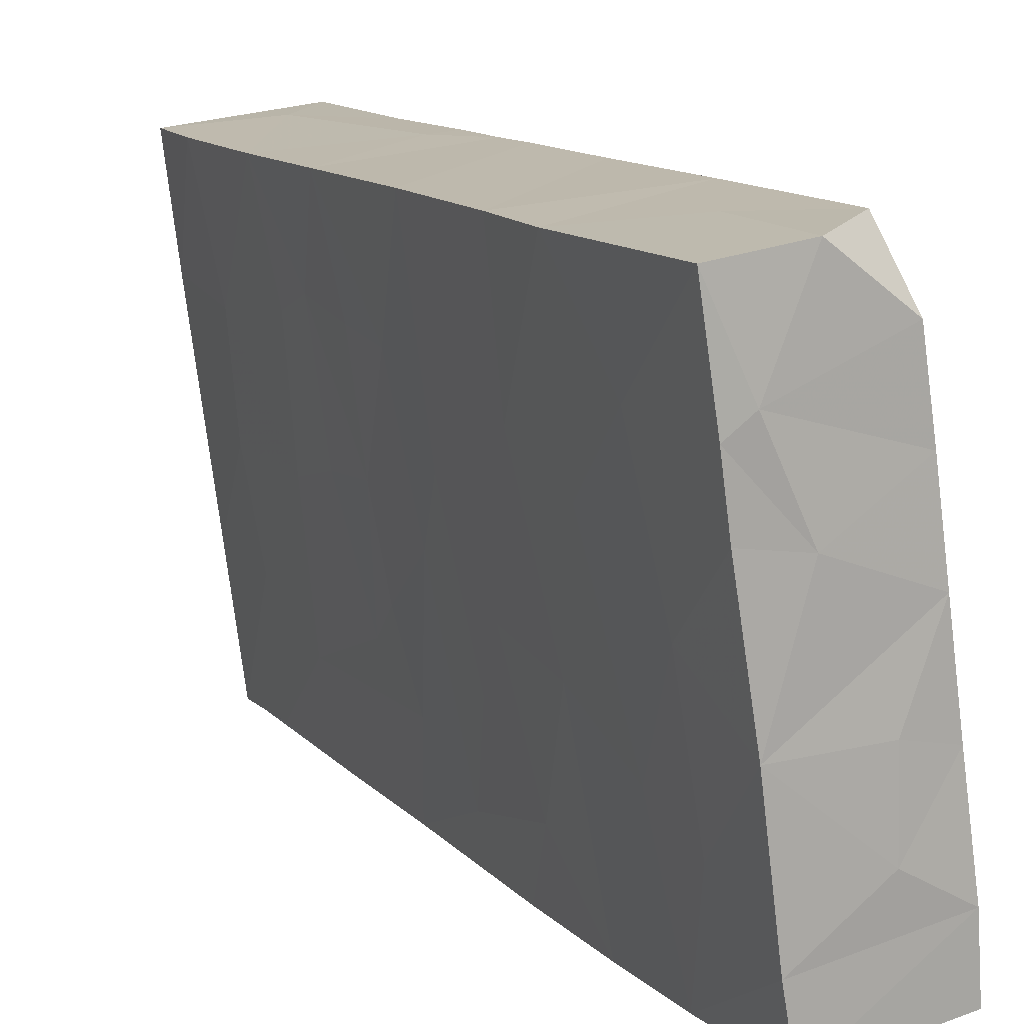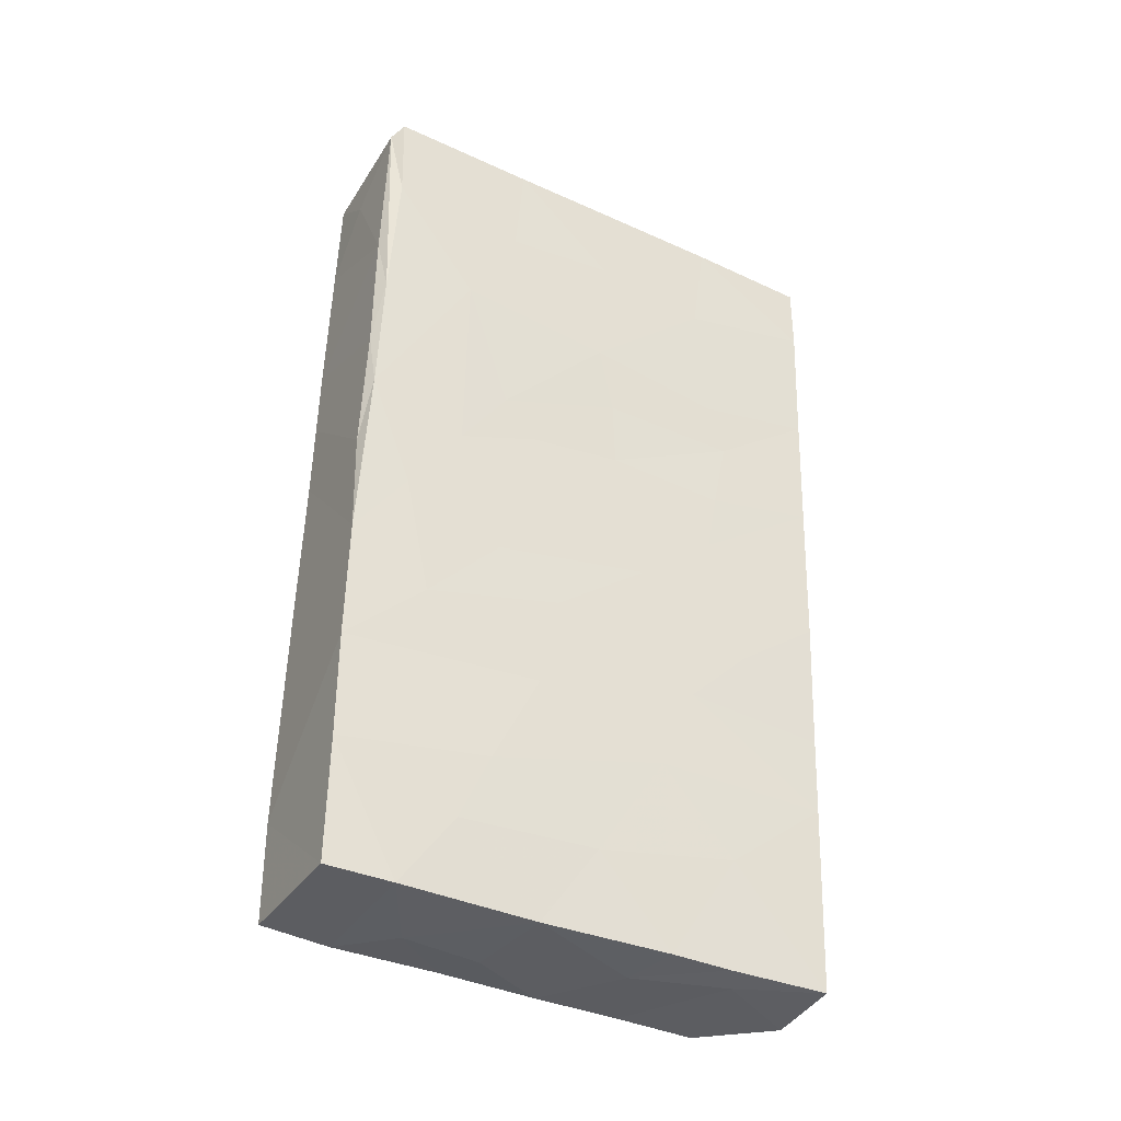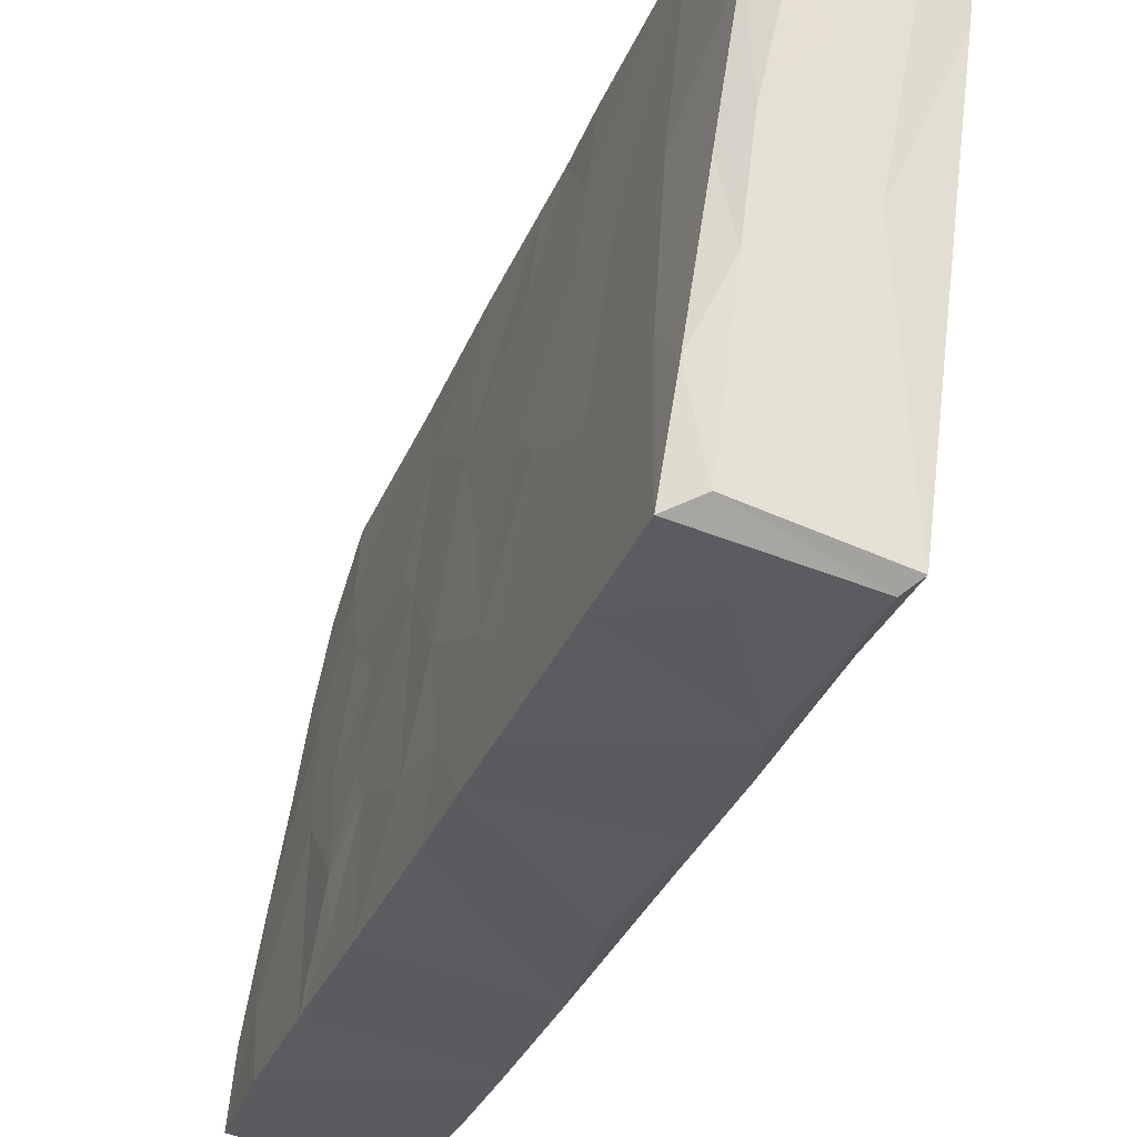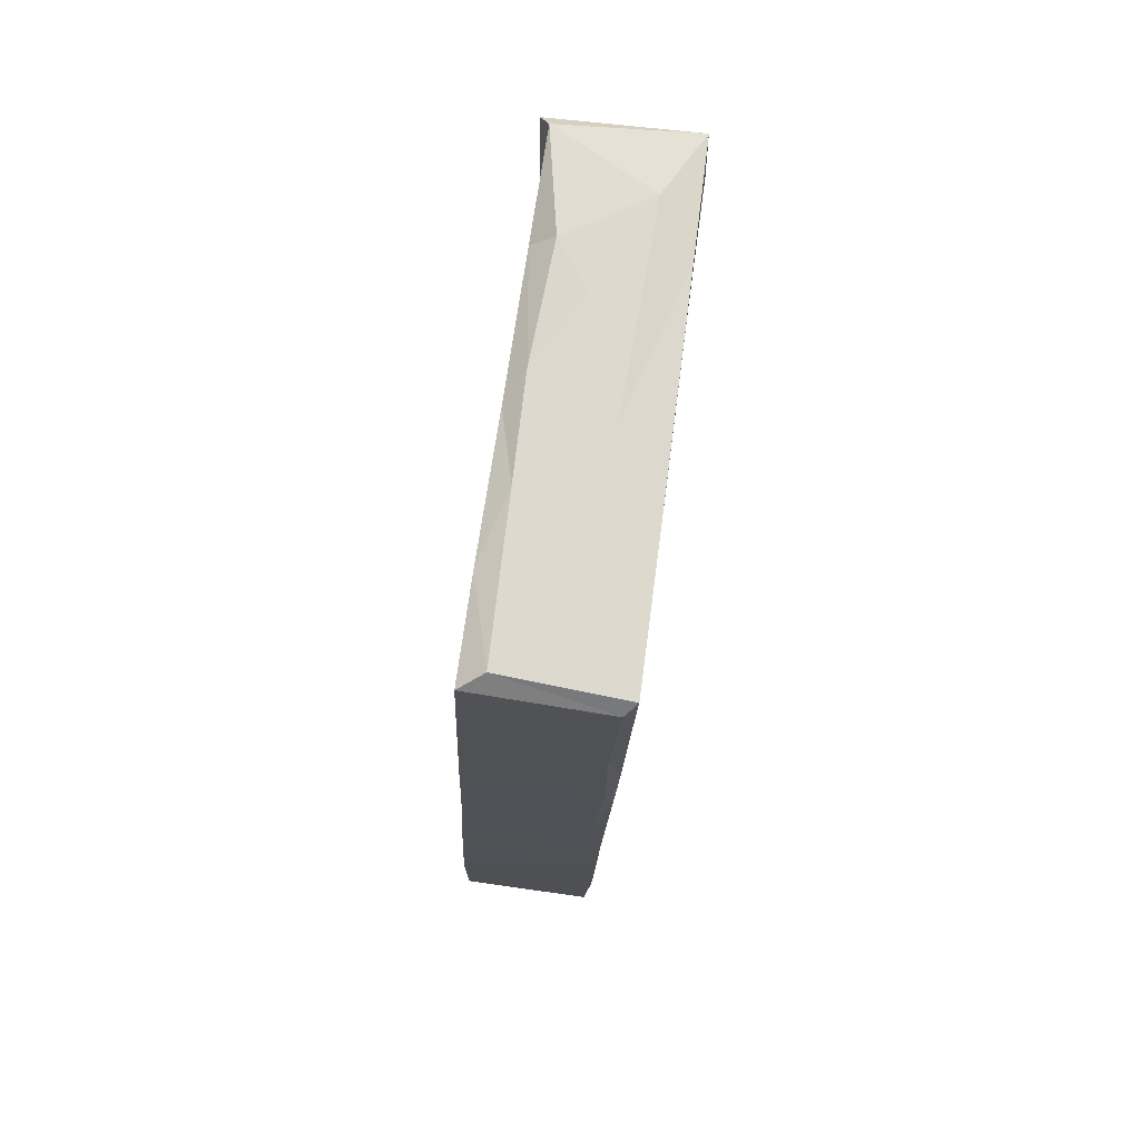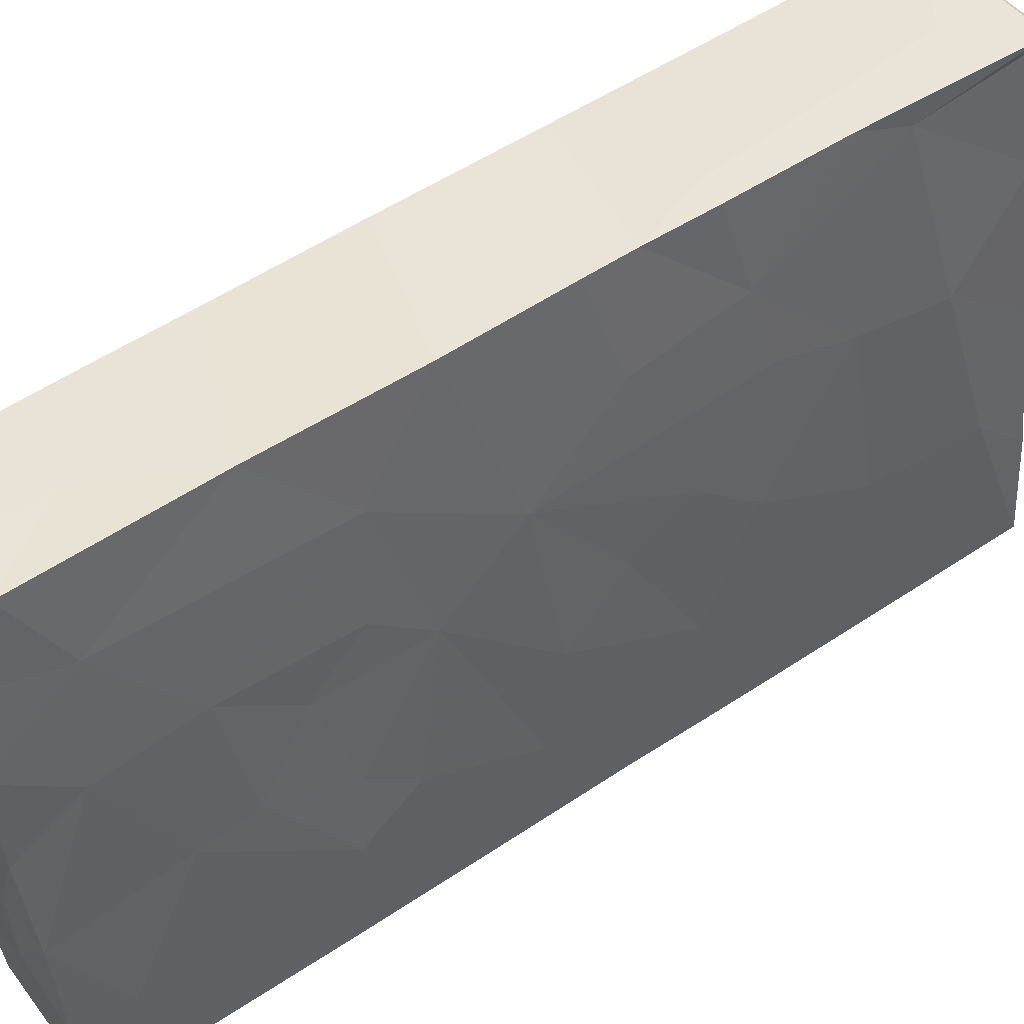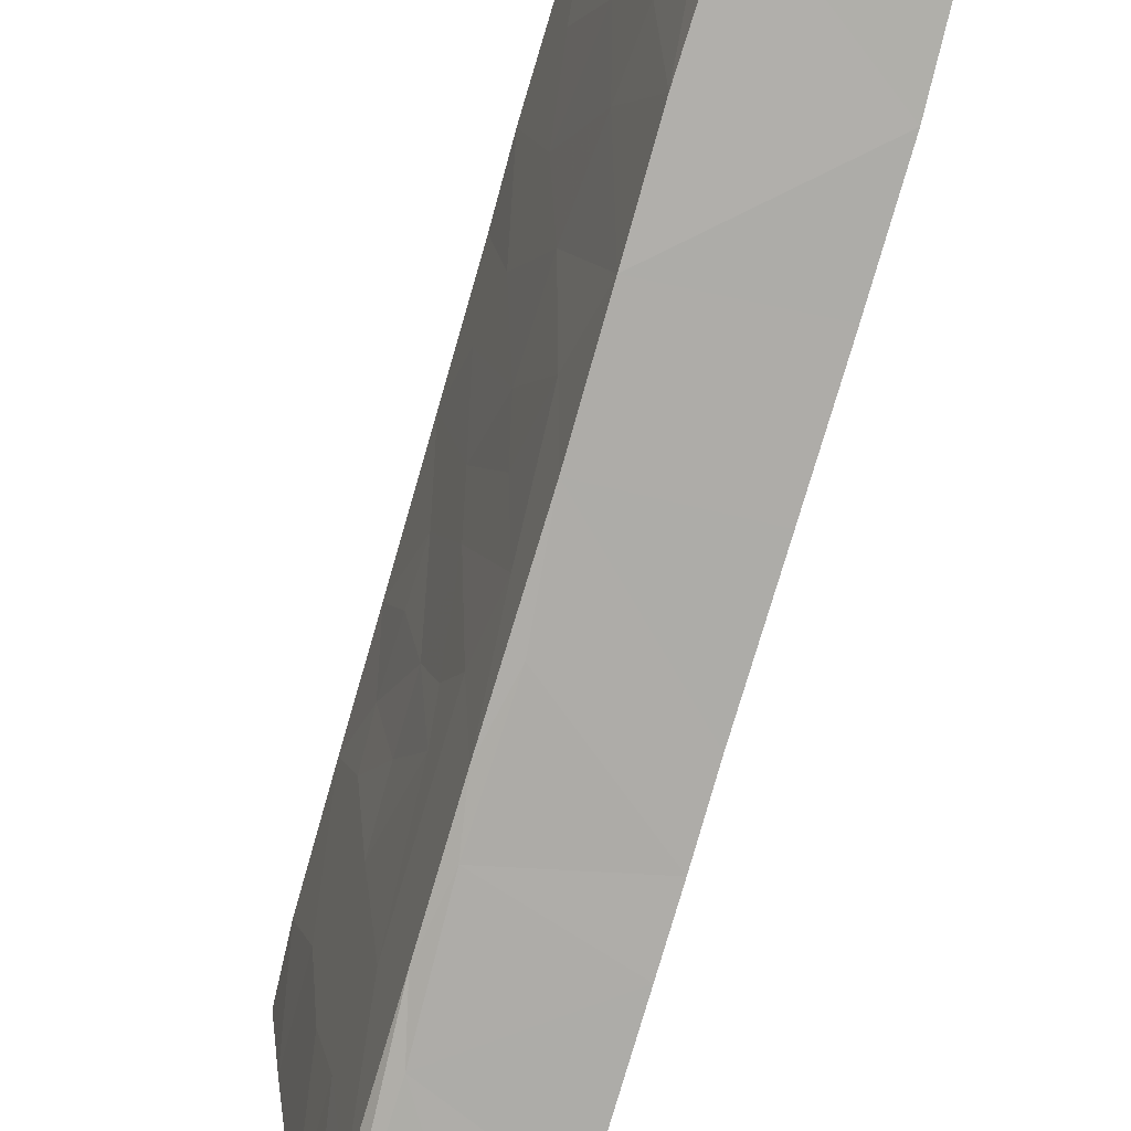
<metadata>
{"format":"obj","ext":"obj","renderer":"f3d","projection":"perspective","resolution":1024,"background":"white","views":[{"elev":12.5,"azim":-24.7,"up":"+Z"},{"elev":-37.1,"azim":-127.5,"up":"+Y"},{"elev":-31.3,"azim":162.6,"up":"+Z"},{"elev":72.0,"azim":179.4,"up":"+Y"},{"elev":53.5,"azim":56.8,"up":"+Z"},{"elev":-79.4,"azim":-14.1,"up":"+Z"}]}
</metadata>
<code>
v -0.002323 0.01177 -0.02704
v 0.008737 0.04851 0.04595
v -0.004417 -0.03796 0.0285
v 0.02069 0.06577 -0.03561
v 0.02221 0.007107 -0.02926
v 0.01622 -0.01106 0.01606
v -0.003597 0.09213 -0.03694
v 0.009911 0.02193 0.04575
v -0.002135 -0.02471 -0.0199
v 0.0009024 0.03719 -0.03926
v 0.01298 0.07799 0.01606
v -0.001932 0.1074 -0.0003151
v -0.0004577 0.05782 -0.03909
v -0.008893 0.07164 0.001777
v 0.01949 -0.01681 -0.004655
v 0.0007813 -0.01696 -0.03939
v 0.02248 0.01949 -0.0357
v -0.01528 0.105 0.04353
v 0.008141 0.0862 0.04252
v -0.009207 -0.01937 0.02621
v -0.008162 0.04976 0.005375
v -0.009652 0.09146 0.002541
v 0.02147 0.002886 -0.01993
v 0.01165 -0.0301 0.04542
v 0.02384 -0.03595 -0.03573
v -0.008473 0.02837 0.01044
v 0.02335 -0.0006253 -0.0357
v 0.01099 0.06275 0.03181
v 0.002001 -0.03661 -0.03896
v -0.01402 0.052 0.04294
v 0.008563 0.05935 0.04602
v 0.01556 -0.03706 0.02282
v -0.001971 0.1051 -0.03885
v 0.01328 -0.03756 0.03569
v 0.01897 0.05302 -0.01727
v -0.01256 0.1057 0.02374
v -0.005908 0.01702 -0.004816
v 0.01659 0.0174 0.008052
v 0.005785 0.1084 0.0264
v -0.008274 0.107 0.03325
v 0.01847 0.03338 -0.007435
v -0.009216 0.007889 0.01935
v 0.01762 -0.03697 0.008638
v -0.0004595 0.09598 0.04545
v -0.007018 0.03499 -0.000158
v 0.006661 0.1075 0.0438
v 0.01681 0.1063 -0.01973
v 0.02017 -0.03647 -0.007221
v 0.01559 0.05416 0.006135
v 0.02017 0.01214 -0.01461
v 0.01681 0.08006 -0.01026
v -0.01233 0.006236 0.04256
v 0.007968 0.1051 0.04627
v -0.0026 0.06917 -0.03805
v 0.0215 0.04202 -0.0356
v -0.01228 0.08868 0.02134
v 0.002377 -0.03776 0.01422
v 0.003948 0.05975 0.04556
v -0.005474 0.05377 -0.01545
v 0.01916 0.1057 -0.03529
v 0.01219 -0.03734 -0.005417
v 0.002169 -0.01802 0.04433
v 0.01573 0.008721 0.01527
v 0.01464 0.03055 0.01802
v -0.00555 -0.02367 0.002873
v 0.024 -0.01948 -0.0358
v 0.009595 0.1053 0.02654
v 0.0002988 1.893e-05 -0.03963
v 0.01952 0.004982 -0.008566
v -0.005918 0.04788 -0.009859
v -0.0112 0.04859 0.02472
v 0.01386 -0.02332 0.0321
v -0.01548 0.09308 0.04326
v 0.01979 0.08925 -0.03545
v -0.00695 0.08985 -0.0152
v 0.009081 0.04061 0.04595
v -0.0119 0.0684 0.02374
v -0.005044 0.001762 -0.007677
v 0.01644 0.06264 -0.001621
v 0.01265 -0.03724 -0.01869
v -0.00807 -0.03727 0.02541
v 0.009807 0.108 0.007523
v 0.01631 0.09834 -0.01178
v -0.01206 -0.00654 0.04222
v -0.01313 0.02796 0.04287
v -0.0002987 0.01944 -0.03958
v 0.01281 0.09232 0.01372
v -0.007898 -0.006188 0.01371
v -0.002178 0.03084 -0.03136
v -0.003936 0.107 -0.03748
v -0.01059 -0.03708 0.04218
v -0.0053 0.07453 -0.02318
v 0.001658 0.1079 0.01836
v 0.02274 -0.03647 -0.02452
v -0.004408 0.02402 -0.01527
v 0.02024 0.04299 -0.0243
v 0.01185 0.1081 -0.008741
v -0.01185 0.06028 0.02686
v 0.01683 -0.0265 0.01442
v -0.008593 0.06064 0.004613
v 0.0167 0.04356 0.001033
v 0.02059 0.02959 -0.02233
v -5.033e-05 -0.03692 -0.0283
v -0.003121 -0.03724 -0.00602
v 0.001873 -0.03802 0.04415
v 0.01049 -0.002039 0.0457
v -0.003957 0.04318 -0.02288
v -0.01092 0.01796 0.02931
v 0.01297 0.01087 0.03112
v 0.01916 -0.00792 -0.003619
v 0.017 0.0001389 0.007972
v 0.01299 0.06572 0.01951
v -0.0066 -0.03709 0.01545
v 0.009856 0.09788 -0.03713
v -0.0073 0.1063 -0.0139
v -0.001729 0.04837 -0.03846
v -0.01478 0.07182 0.04299
v -0.0005104 0.07919 -0.03891
v 0.02112 0.05465 -0.03559
v 0.02254 -0.02821 -0.02325
v 0.01205 0.04529 0.02957
v 0.01929 0.06014 -0.02223
v 0.007914 0.07774 0.04601
v -0.003384 -0.01358 -0.01509
v 0.015 0.1081 -0.03366
v 0.01322 0.1057 0.003078
v -0.01056 0.03877 0.02332
f 16 68 66
f 86 116 10
f 55 86 10
f 10 116 13
f 10 13 119
f 29 16 66
f 89 116 86
f 10 119 55
f 119 13 4
f 54 13 116
f 13 118 4
f 13 54 118
f 54 33 118
f 114 118 33
f 68 86 17
f 17 86 55
f 54 7 33
f 74 118 114
f 90 33 7
f 33 60 114
f 16 29 103
f 25 29 66
f 66 68 27
f 118 74 4
f 33 125 60
f 125 33 90
f 27 68 17
f 68 1 86
f 114 60 74
f 25 94 29
f 27 17 5
f 86 1 89
f 54 116 92
f 54 92 7
f 94 103 29
f 16 9 124
f 89 107 116
f 55 119 96
f 120 25 66
f 7 92 75
f 116 107 92
f 119 4 122
f 55 102 17
f 55 96 102
f 7 75 90
f 60 125 47
f 16 103 9
f 122 4 74
f 16 124 68
f 119 122 96
f 125 90 97
f 25 120 94
f 1 95 89
f 1 68 78
f 80 103 94
f 37 95 1
f 60 47 83
f 103 80 104
f 102 50 17
f 96 122 35
f 107 59 92
f 60 83 74
f 75 115 90
f 66 27 15
f 74 51 122
f 90 115 12
f 78 68 124
f 102 96 41
f 122 51 79
f 97 90 12
f 66 15 120
f 27 23 15
f 94 48 80
f 50 23 5
f 74 83 51
f 80 61 104
f 104 9 103
f 120 48 94
f 23 50 69
f 15 23 110
f 96 35 41
f 48 61 80
f 45 107 89
f 23 69 110
f 35 101 41
f 107 70 59
f 35 122 79
f 59 70 21
f 120 15 48
f 102 38 50
f 102 41 38
f 97 126 47
f 65 9 104
f 78 37 1
f 45 70 107
f 49 35 79
f 49 101 35
f 92 14 75
f 47 126 83
f 65 124 9
f 95 45 89
f 50 38 69
f 92 59 14
f 75 22 115
f 124 88 78
f 51 83 87
f 59 100 14
f 14 22 75
f 70 45 21
f 48 15 99
f 11 51 87
f 45 95 26
f 51 11 79
f 83 126 87
f 41 64 38
f 21 100 59
f 104 113 65
f 124 65 88
f 69 38 111
f 43 61 48
f 37 26 95
f 111 38 63
f 37 78 42
f 61 43 104
f 48 99 43
f 64 41 101
f 97 82 126
f 82 12 93
f 43 57 104
f 14 56 22
f 22 36 115
f 104 57 113
f 21 98 100
f 6 15 110
f 6 110 111
f 110 69 111
f 14 77 56
f 79 11 112
f 14 100 77
f 101 49 64
f 22 56 36
f 99 32 43
f 42 78 88
f 65 20 88
f 21 45 127
f 111 63 6
f 45 26 127
f 20 65 113
f 49 79 112
f 43 32 57
f 99 15 6
f 98 21 71
f 57 81 113
f 126 82 67
f 108 37 42
f 49 112 64
f 57 3 81
f 21 127 71
f 100 98 77
f 37 108 26
f 126 67 87
f 88 84 42
f 64 112 121
f 115 36 12
f 93 12 40
f 26 108 85
f 26 85 127
f 113 81 20
f 38 64 109
f 99 6 72
f 57 32 3
f 34 32 72
f 99 72 32
f 84 52 42
f 19 11 87
f 40 12 36
f 38 109 63
f 19 87 67
f 72 6 109
f 6 63 109
f 42 52 108
f 109 64 8
f 112 11 28
f 71 30 98
f 121 112 28
f 32 34 3
f 64 121 76
f 71 127 30
f 76 8 64
f 56 77 117
f 46 39 40
f 127 85 30
f 28 11 19
f 121 28 2
f 81 91 20
f 34 72 24
f 36 56 73
f 19 67 46
f 72 109 106
f 2 76 121
f 72 106 24
f 36 73 18
f 39 46 67
f 34 105 3
f 20 91 84
f 20 84 88
f 30 117 98
f 98 117 77
f 8 106 109
f 56 117 73
f 108 52 85
f 28 19 123
f 40 36 18
f 91 3 105
f 2 28 31
f 62 84 91
f 46 40 18
f 105 62 91
f 62 106 84
f 8 85 52
f 76 30 85
f 76 2 30
f 30 58 117
f 28 123 31
f 84 106 52
f 44 73 117
f 46 18 53
f 34 24 105
f 85 8 76
f 2 58 30
f 58 44 117
f 73 44 18
f 105 24 62
f 24 106 62
f 106 8 52
f 2 31 58
f 58 123 44
f 44 53 18
f 58 31 123
f 123 53 44
f 46 53 19
f 53 123 19
f 91 81 3
f 5 17 50
f 97 47 125
f 39 93 40
f 67 82 39
f 93 39 82
f 97 12 82
f 5 23 27

</code>
